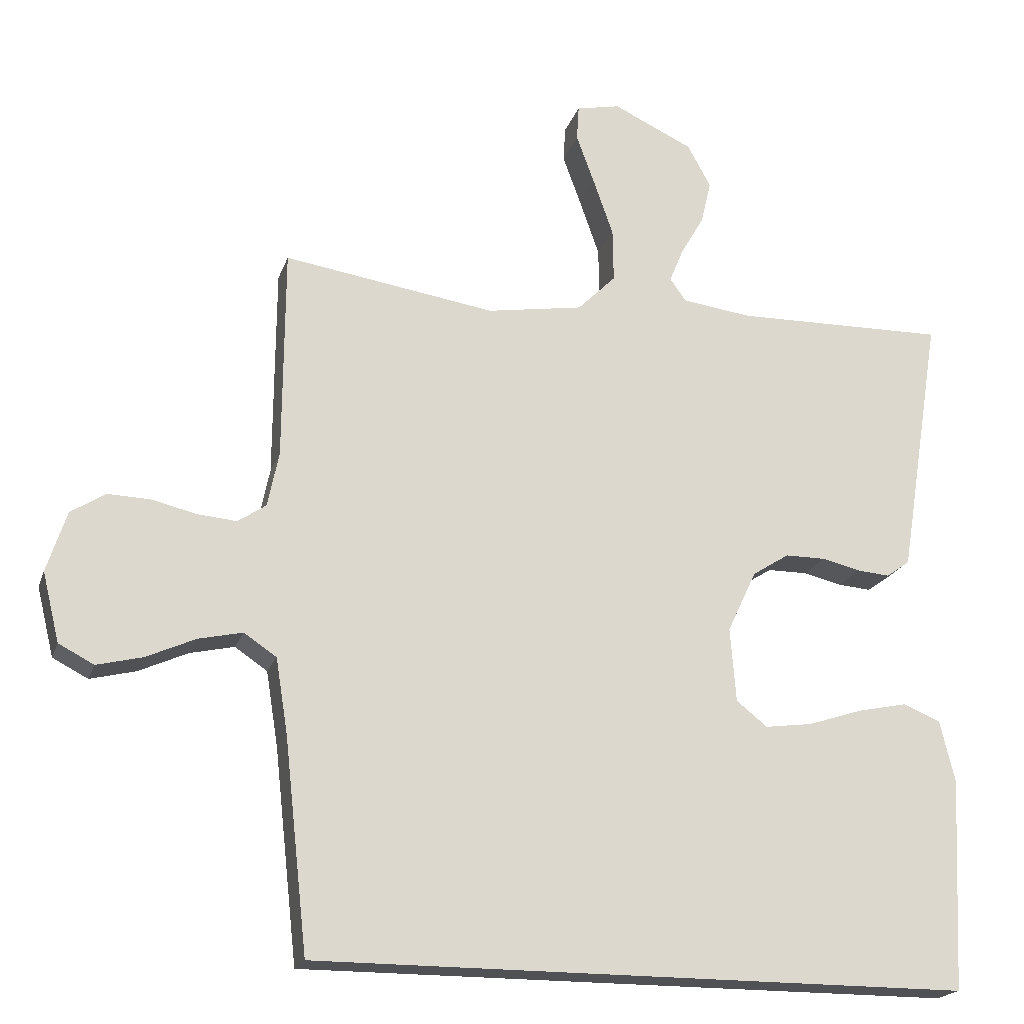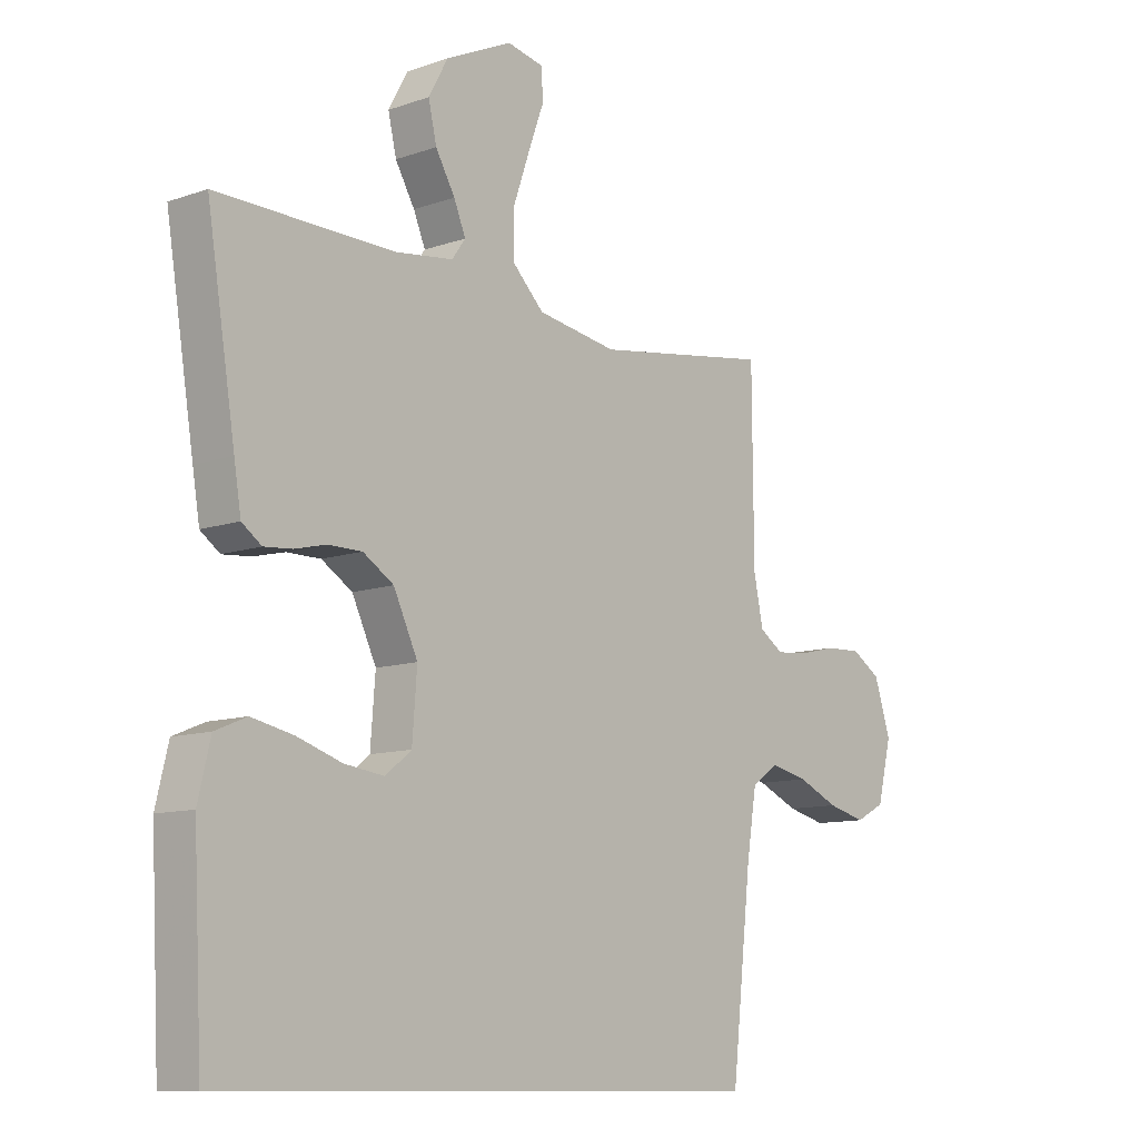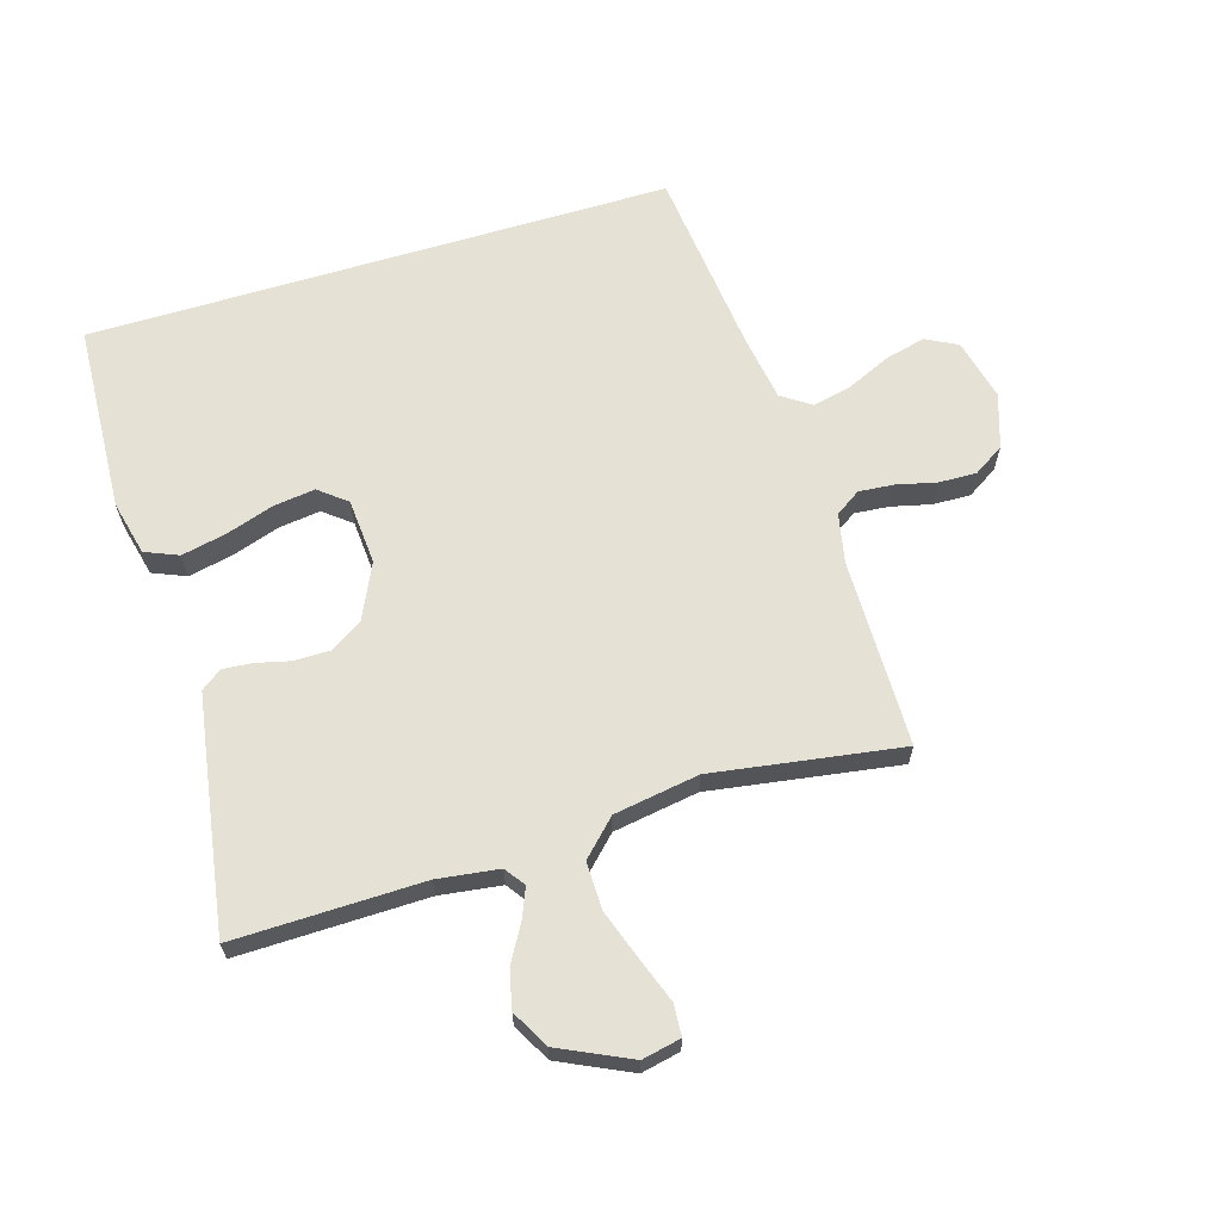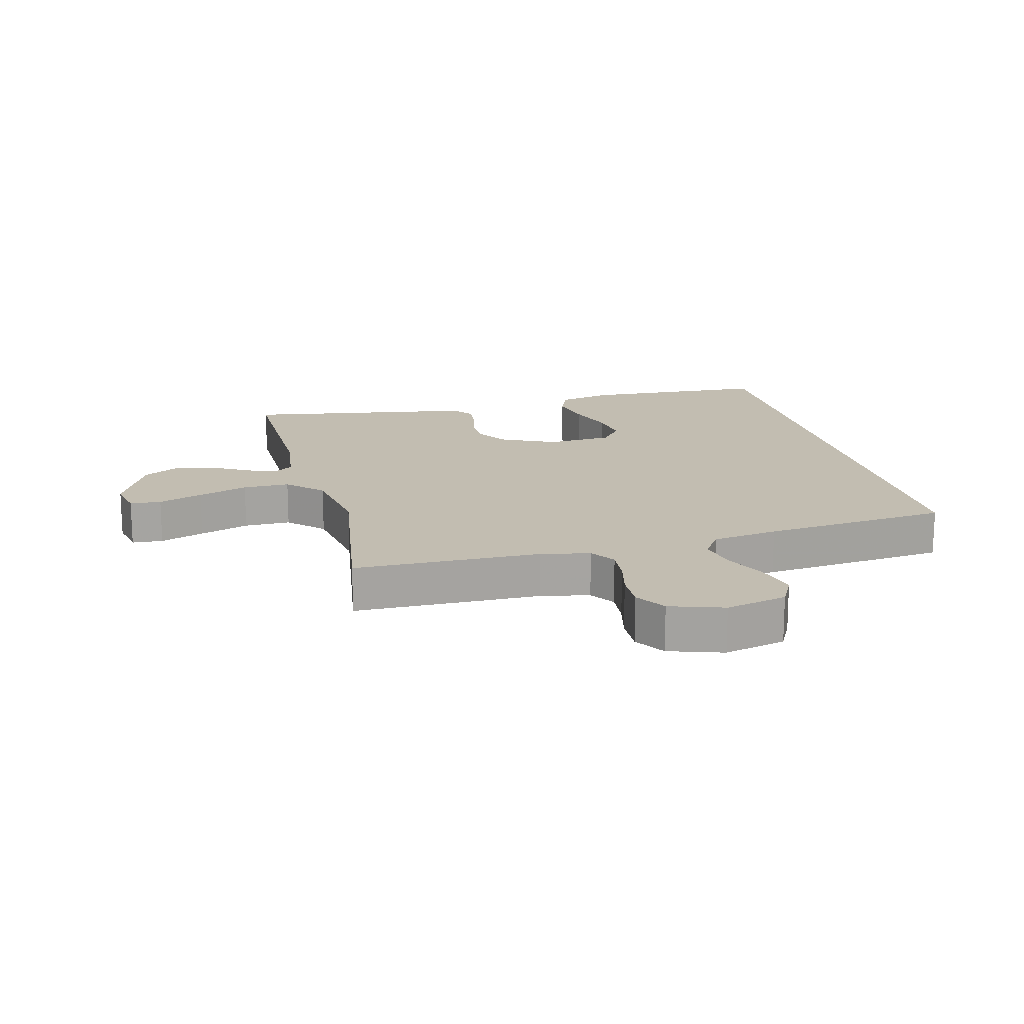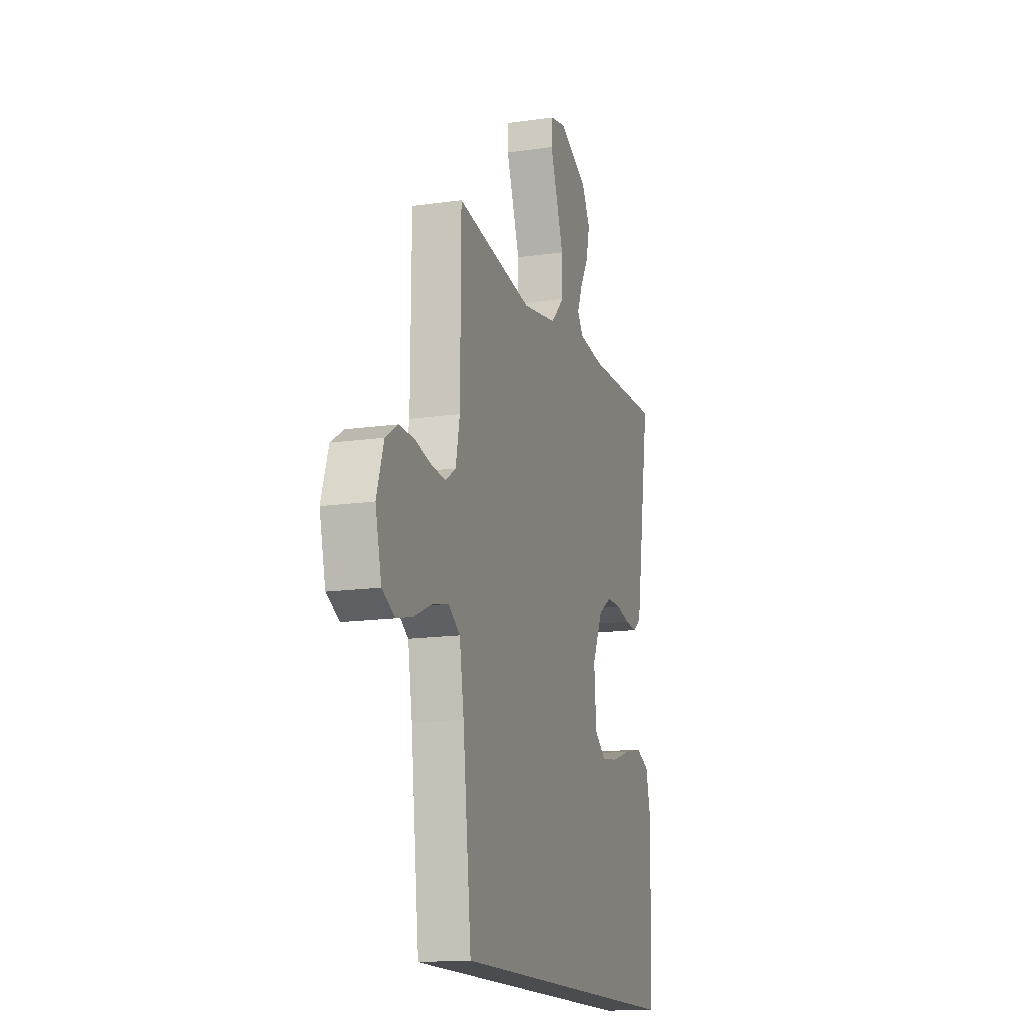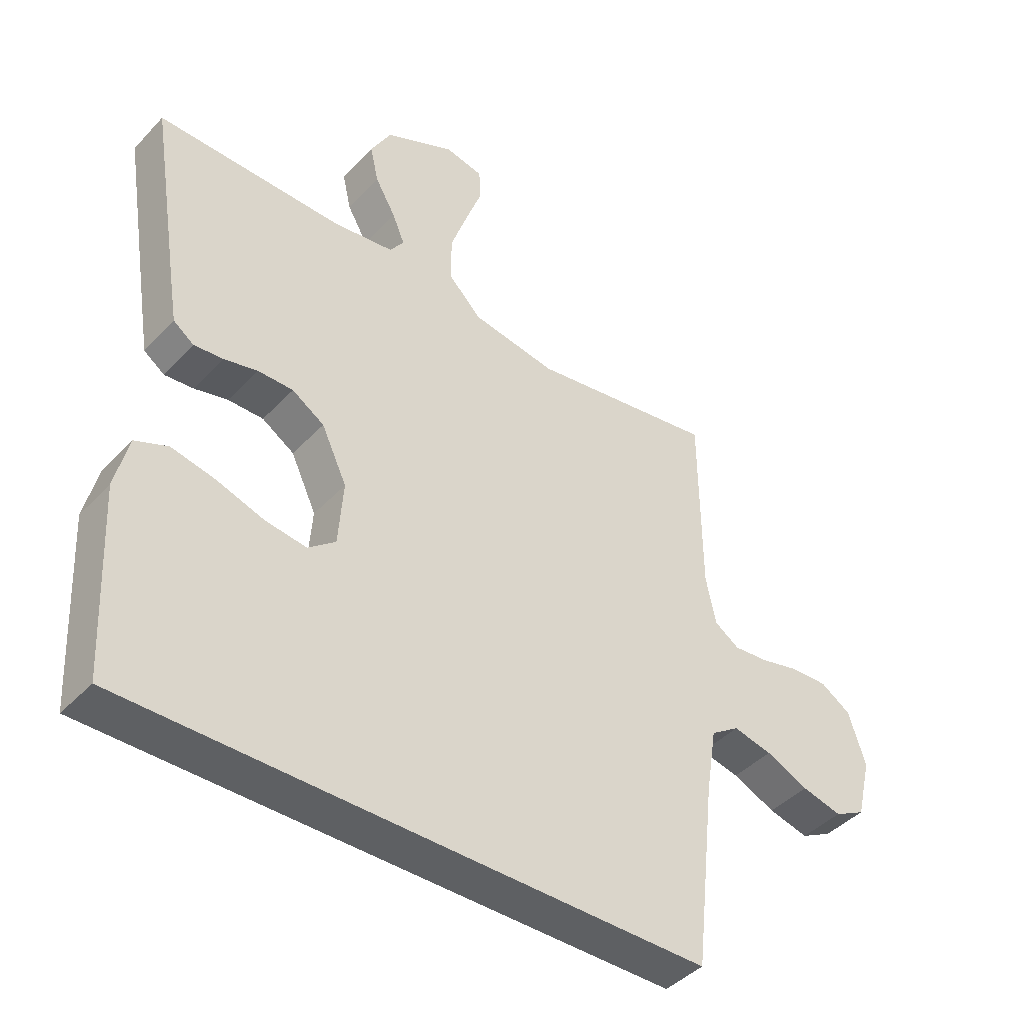
<metadata>
{"format":"obj","ext":"obj","renderer":"f3d","projection":"perspective","resolution":1024,"background":"white","views":[{"elev":-19.7,"azim":164.2,"up":"+Z"},{"elev":-10.5,"azim":-48.7,"up":"+Z"},{"elev":64.9,"azim":-16.8,"up":"+Y"},{"elev":16.8,"azim":75.9,"up":"+Y"},{"elev":-15.1,"azim":107.1,"up":"+Z"},{"elev":-42.7,"azim":-39.1,"up":"+Z"}]}
</metadata>
<code>
v -0.5 0.07 0.5
v -0.2 0.07 0.495
v -0.102 0.07 0.508
v -0.079 0.07 0.54
v -0.099 0.07 0.588
v -0.132 0.07 0.645
v -0.146 0.07 0.706
v -0.113 0.07 0.766
v 0 0.07 0.819
v 0.062 0.07 0.806
v 0.065 0.07 0.756
v 0.039 0.07 0.685
v 0.011 0.07 0.605
v 0.01 0.07 0.53
v 0.064 0.07 0.476
v 0.2 0.07 0.454
v 0.5 0.07 0.5
v 0.502 0.07 0.2
v 0.518 0.07 0.122
v 0.558 0.07 0.095
v 0.614 0.07 0.1
v 0.677 0.07 0.115
v 0.737 0.07 0.117
v 0.786 0.07 0.086
v 0.814 0.07 0
v 0.79 0.07 -0.098
v 0.74 0.07 -0.124
v 0.675 0.07 -0.108
v 0.606 0.07 -0.077
v 0.543 0.07 -0.063
v 0.497 0.07 -0.094
v 0.48 0.07 -0.2
v 0.447 0.07 -0.5
v -0.481 0.07 -0.5
v -0.496 0.07 -0.2
v -0.475 0.07 -0.113
v -0.422 0.07 -0.091
v -0.351 0.07 -0.106
v -0.275 0.07 -0.131
v -0.208 0.07 -0.14
v -0.164 0.07 -0.105
v -0.156 0.07 0
v -0.197 0.07 0.087
v -0.249 0.07 0.12
v -0.306 0.07 0.12
v -0.36 0.07 0.107
v -0.407 0.07 0.103
v -0.44 0.07 0.127
v -0.452 0.07 0.2
v -0.5 0 0.5
v -0.2 0 0.495
v -0.102 0 0.508
v -0.079 0 0.54
v -0.099 0 0.588
v -0.132 0 0.645
v -0.146 0 0.706
v -0.113 0 0.766
v 0 0 0.819
v 0.062 0 0.806
v 0.065 0 0.756
v 0.039 0 0.685
v 0.011 0 0.605
v 0.01 0 0.53
v 0.064 0 0.476
v 0.2 0 0.454
v 0.5 0 0.5
v 0.502 0 0.2
v 0.518 0 0.122
v 0.558 0 0.095
v 0.614 0 0.1
v 0.677 0 0.115
v 0.737 0 0.117
v 0.786 0 0.086
v 0.814 0 0
v 0.79 0 -0.098
v 0.74 0 -0.124
v 0.675 0 -0.108
v 0.606 0 -0.077
v 0.543 0 -0.063
v 0.497 0 -0.094
v 0.48 0 -0.2
v 0.447 0 -0.5
v -0.481 0 -0.5
v -0.496 0 -0.2
v -0.475 0 -0.113
v -0.422 0 -0.091
v -0.351 0 -0.106
v -0.275 0 -0.131
v -0.208 0 -0.14
v -0.164 0 -0.105
v -0.156 0 0
v -0.197 0 0.087
v -0.249 0 0.12
v -0.306 0 0.12
v -0.36 0 0.107
v -0.407 0 0.103
v -0.44 0 0.127
v -0.452 0 0.2
f 49 1 2
f 48 49 2
f 47 48 2
f 46 47 2
f 45 46 2
f 44 45 2 3
f 43 44 3 4
f 42 43 4
f 41 42 4
f 37 38 39
f 36 37 39
f 35 36 39
f 34 35 39
f 33 34 39
f 33 39 40
f 32 33 40 41
f 27 28 29
f 26 27 29
f 25 26 29
f 24 25 29
f 23 24 29
f 22 23 29
f 21 22 29
f 20 21 29 30
f 19 20 30 31
f 16 17 18
f 31 32 41
f 19 31 41
f 18 19 41
f 16 18 41
f 15 16 41
f 10 11 12
f 9 10 12
f 8 9 12
f 7 8 12
f 6 7 12
f 5 6 12
f 4 5 12 13
f 14 15 41 4
f 4 13 14
f 51 50 98
f 51 98 97
f 51 97 96
f 51 96 95
f 51 95 94
f 52 51 94 93
f 53 52 93 92
f 53 92 91
f 53 91 90
f 88 87 86
f 88 86 85
f 88 85 84
f 88 84 83
f 88 83 82
f 89 88 82
f 90 89 82 81
f 78 77 76
f 78 76 75
f 78 75 74
f 78 74 73
f 78 73 72
f 78 72 71
f 78 71 70
f 79 78 70 69
f 80 79 69 68
f 67 66 65
f 90 81 80
f 90 80 68
f 90 68 67
f 90 67 65
f 90 65 64
f 61 60 59
f 61 59 58
f 61 58 57
f 61 57 56
f 61 56 55
f 61 55 54
f 62 61 54 53
f 53 90 64 63
f 63 62 53
f 1 50 51 2
f 2 51 52 3
f 3 52 53 4
f 4 53 54 5
f 5 54 55 6
f 6 55 56 7
f 7 56 57 8
f 8 57 58 9
f 9 58 59 10
f 10 59 60 11
f 11 60 61 12
f 12 61 62 13
f 13 62 63 14
f 14 63 64 15
f 15 64 65 16
f 16 65 66 17
f 17 66 67 18
f 18 67 68 19
f 19 68 69 20
f 20 69 70 21
f 21 70 71 22
f 22 71 72 23
f 23 72 73 24
f 24 73 74 25
f 25 74 75 26
f 26 75 76 27
f 27 76 77 28
f 28 77 78 29
f 29 78 79 30
f 30 79 80 31
f 31 80 81 32
f 32 81 82 33
f 33 82 83 34
f 34 83 84 35
f 35 84 85 36
f 36 85 86 37
f 37 86 87 38
f 38 87 88 39
f 39 88 89 40
f 40 89 90 41
f 41 90 91 42
f 42 91 92 43
f 43 92 93 44
f 44 93 94 45
f 45 94 95 46
f 46 95 96 47
f 47 96 97 48
f 48 97 98 49
f 49 98 50 1

</code>
